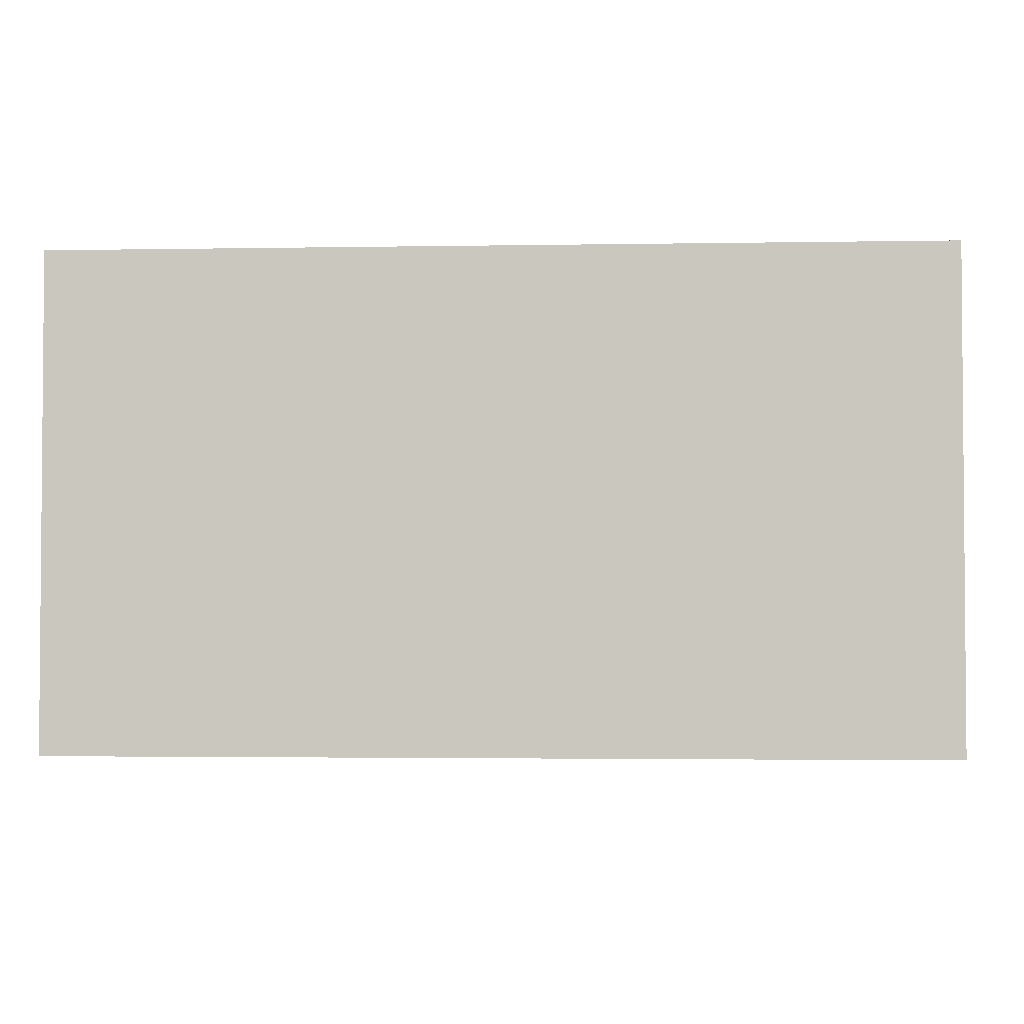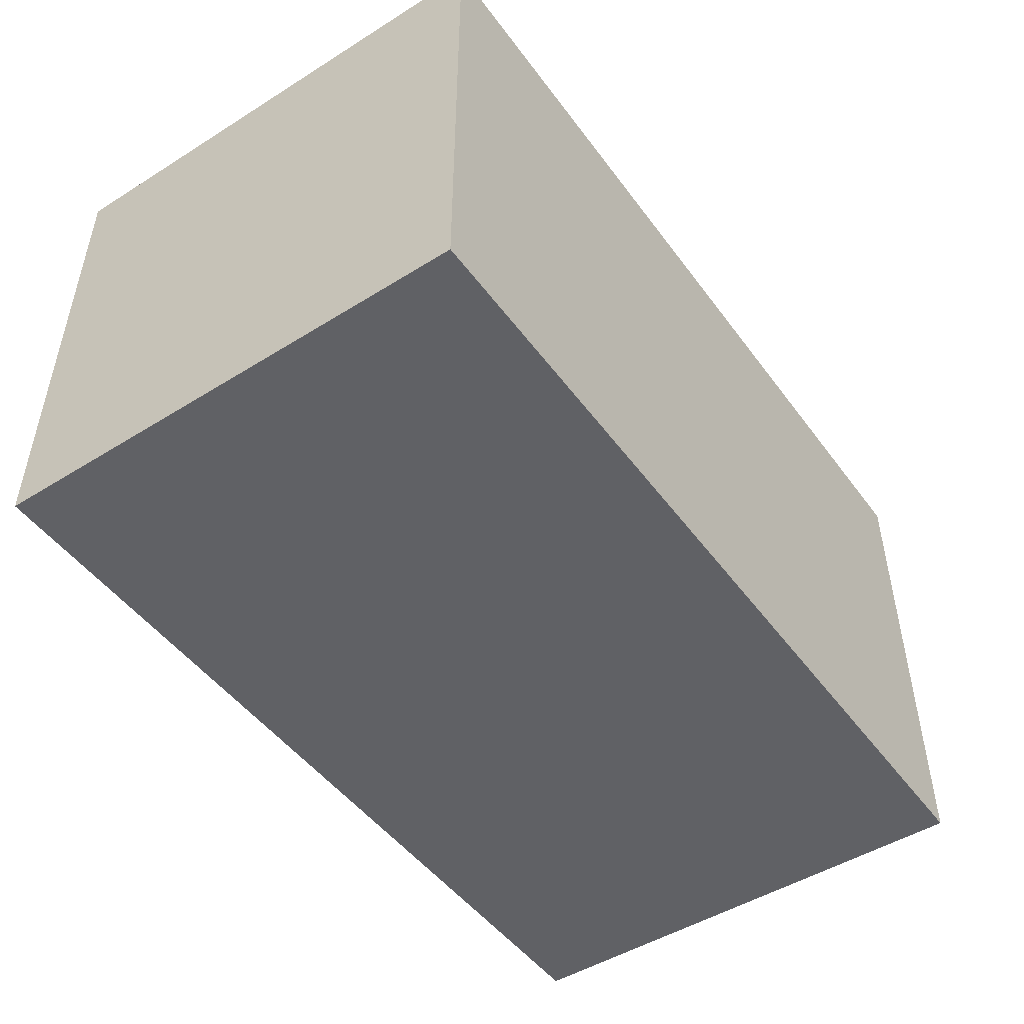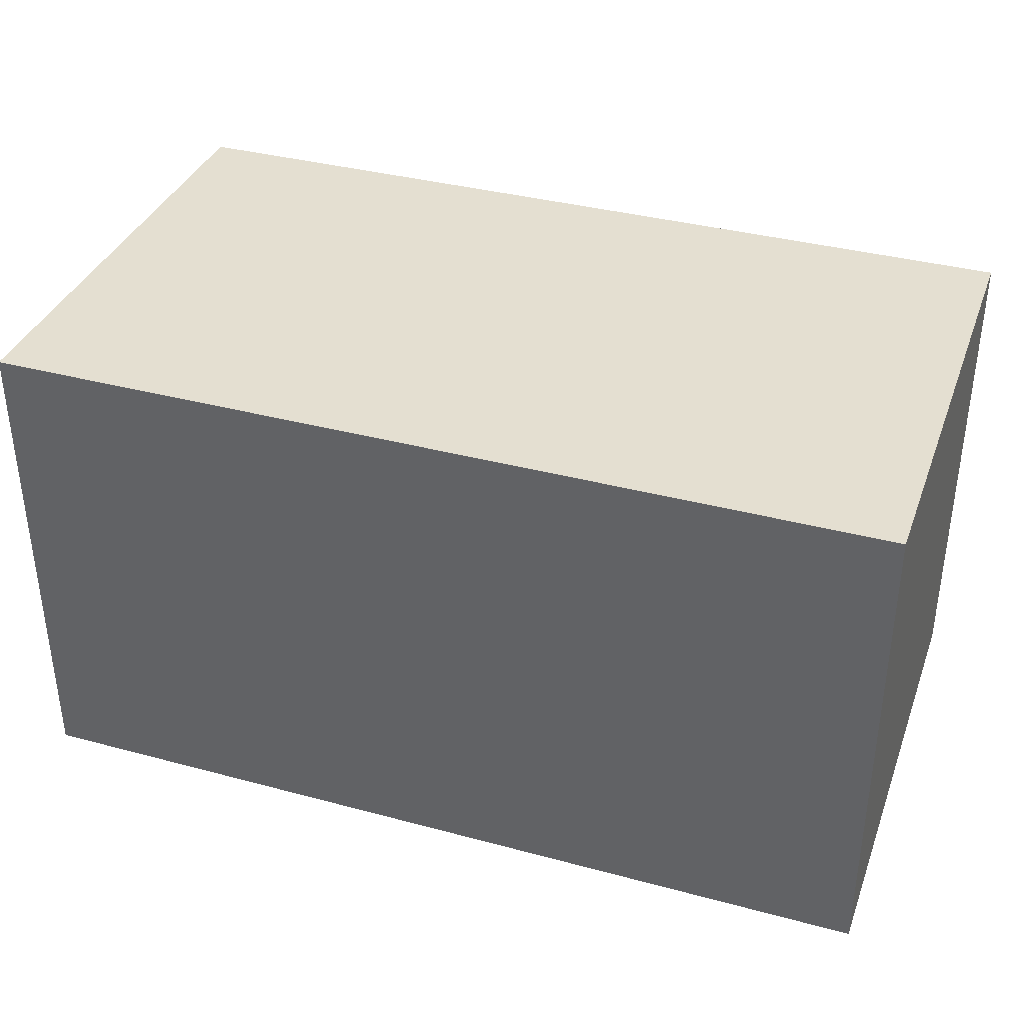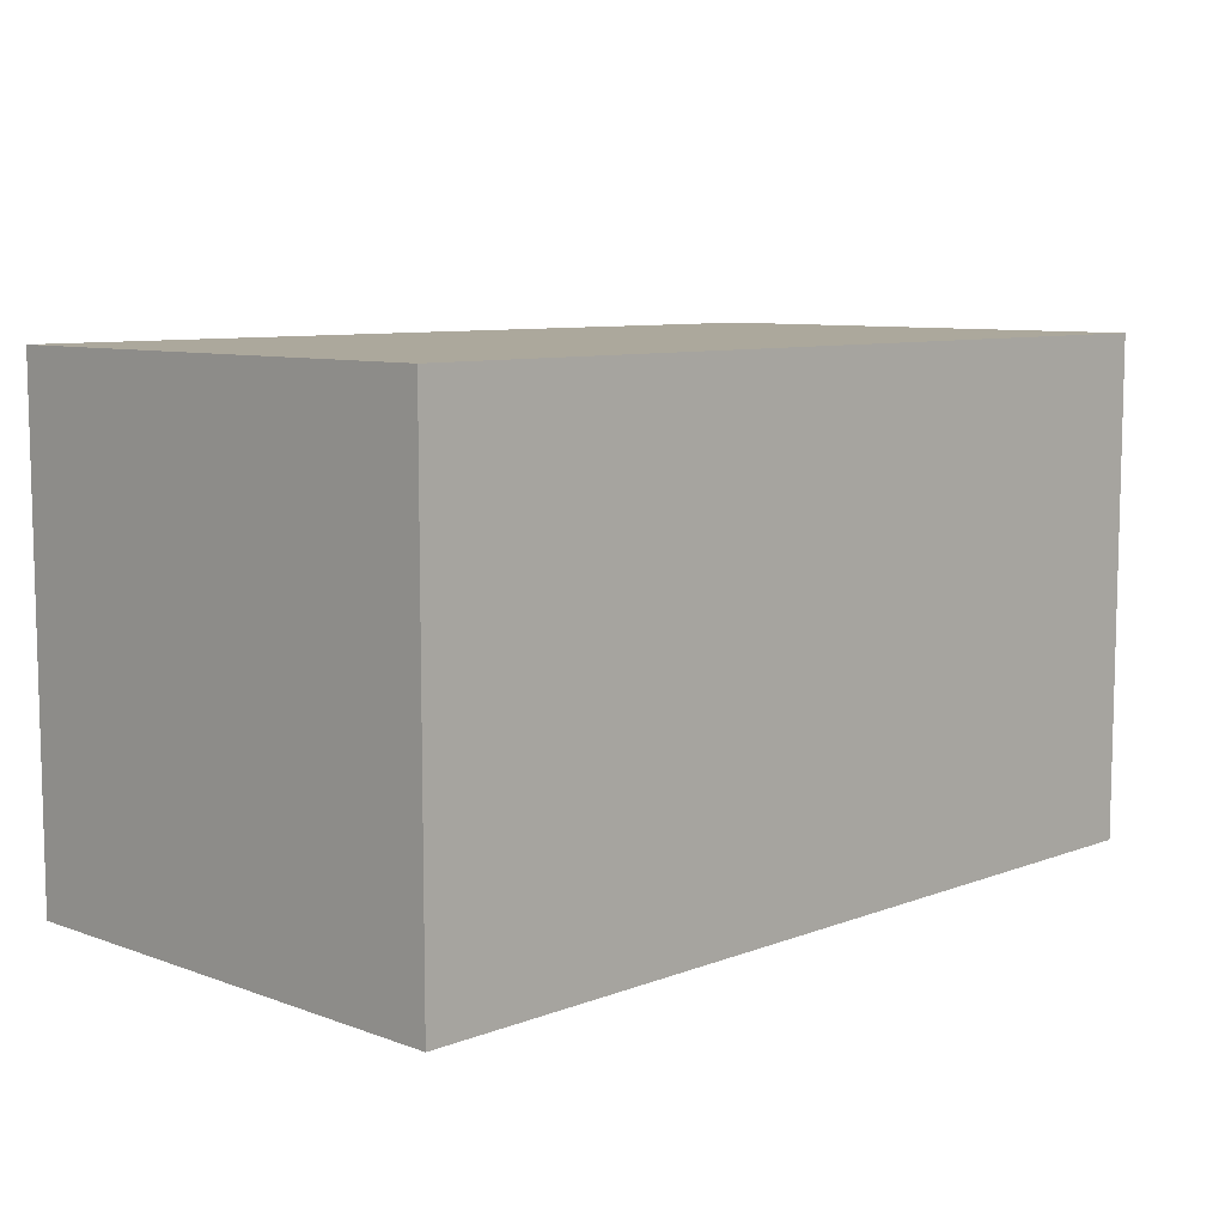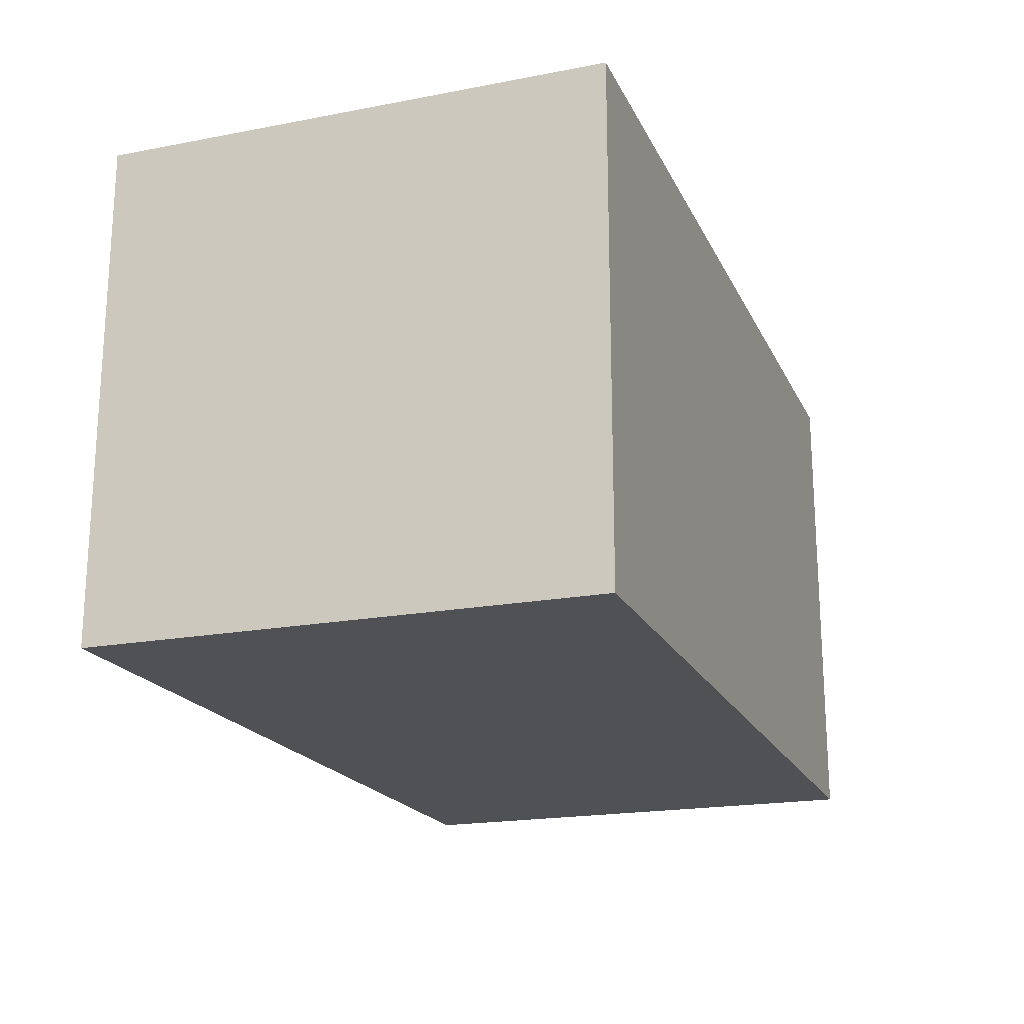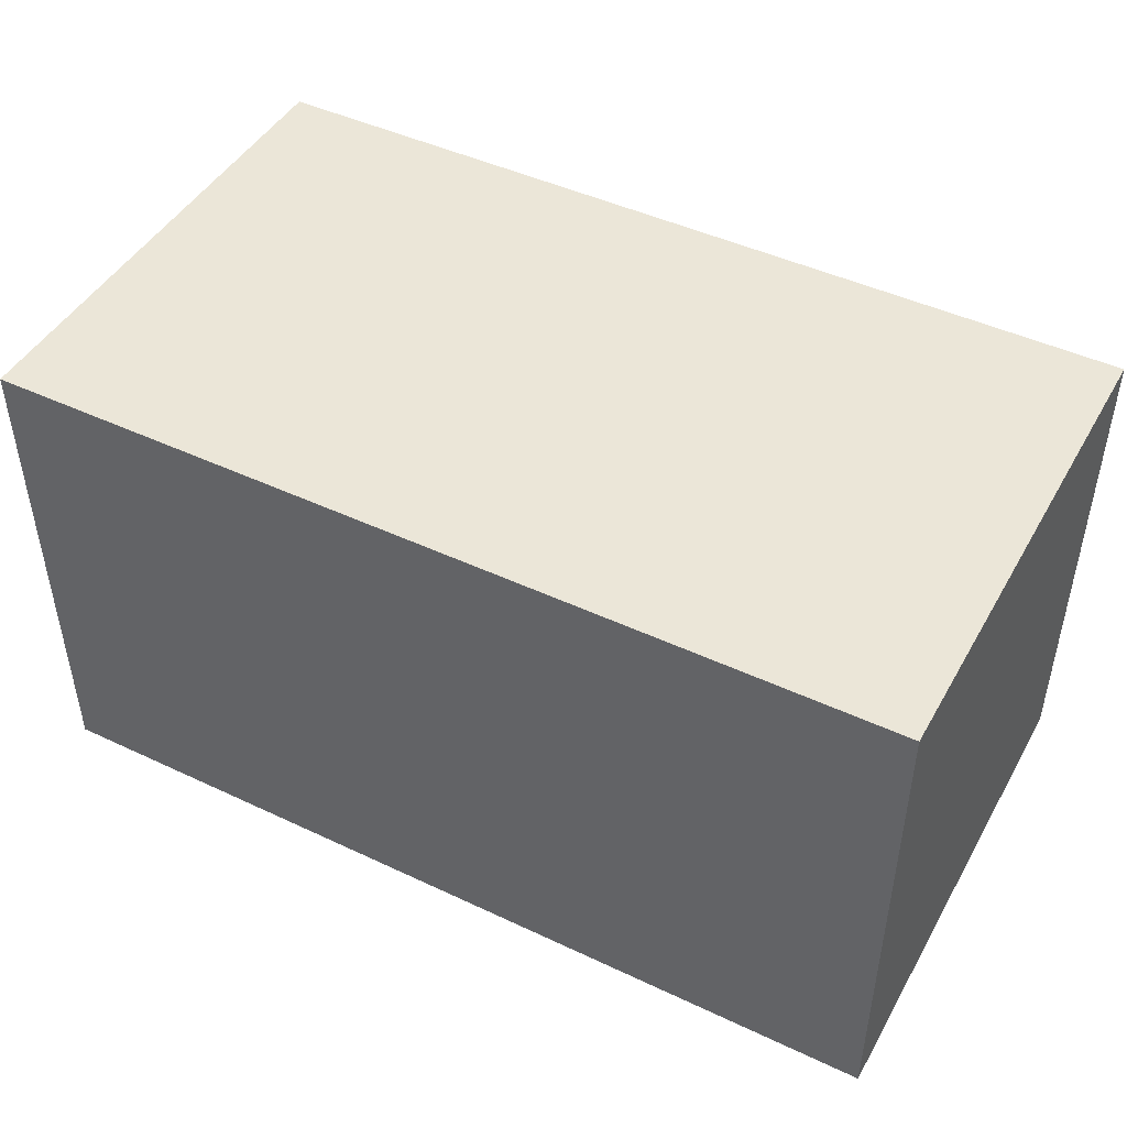
<metadata>
{"format":"obj","ext":"obj","renderer":"f3d","projection":"perspective","resolution":1024,"background":"white","views":[{"elev":-2.6,"azim":-176.5,"up":"+Y"},{"elev":-48.7,"azim":-55.2,"up":"+Y"},{"elev":36.6,"azim":19.2,"up":"+Z"},{"elev":8.5,"azim":134.4,"up":"+Y"},{"elev":-19.5,"azim":-70.4,"up":"+Z"},{"elev":46.1,"azim":28.3,"up":"+Z"}]}
</metadata>
<code>
g Concrete_Block_05
v -0.216 0 0.12
v -0.216 0.24 0.12
v -0.216 0.24 -0.12
v -0.216 0 -0.12
v 0.216 0.24 -0.12
v 0.216 0 -0.12
v 0.216 0.24 0.12
v 0.216 0 0.12
f 8 4 6
f 7 3 2
f 2 8 7
f 3 6 4
f 7 6 5
f 3 1 2
f 8 1 4
f 7 5 3
f 2 1 8
f 3 5 6
f 7 8 6
f 3 4 1

</code>
